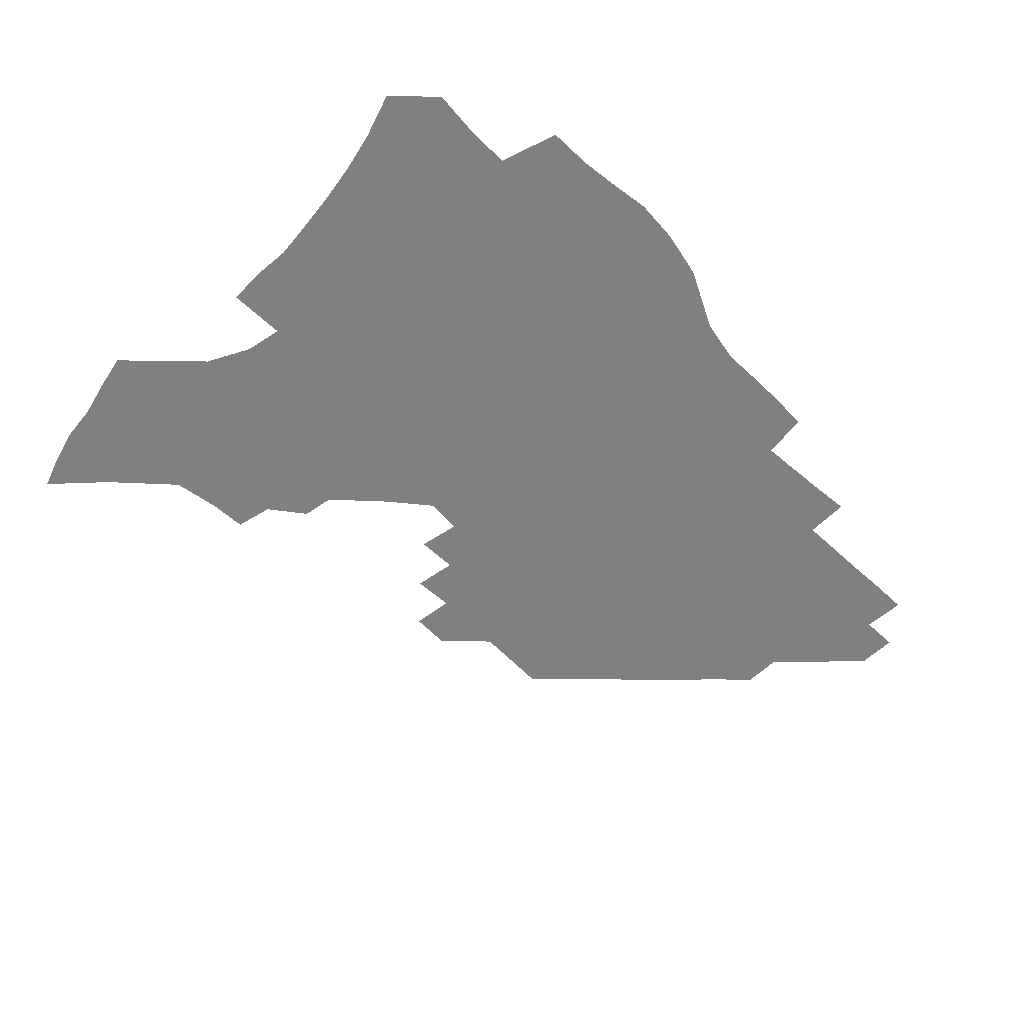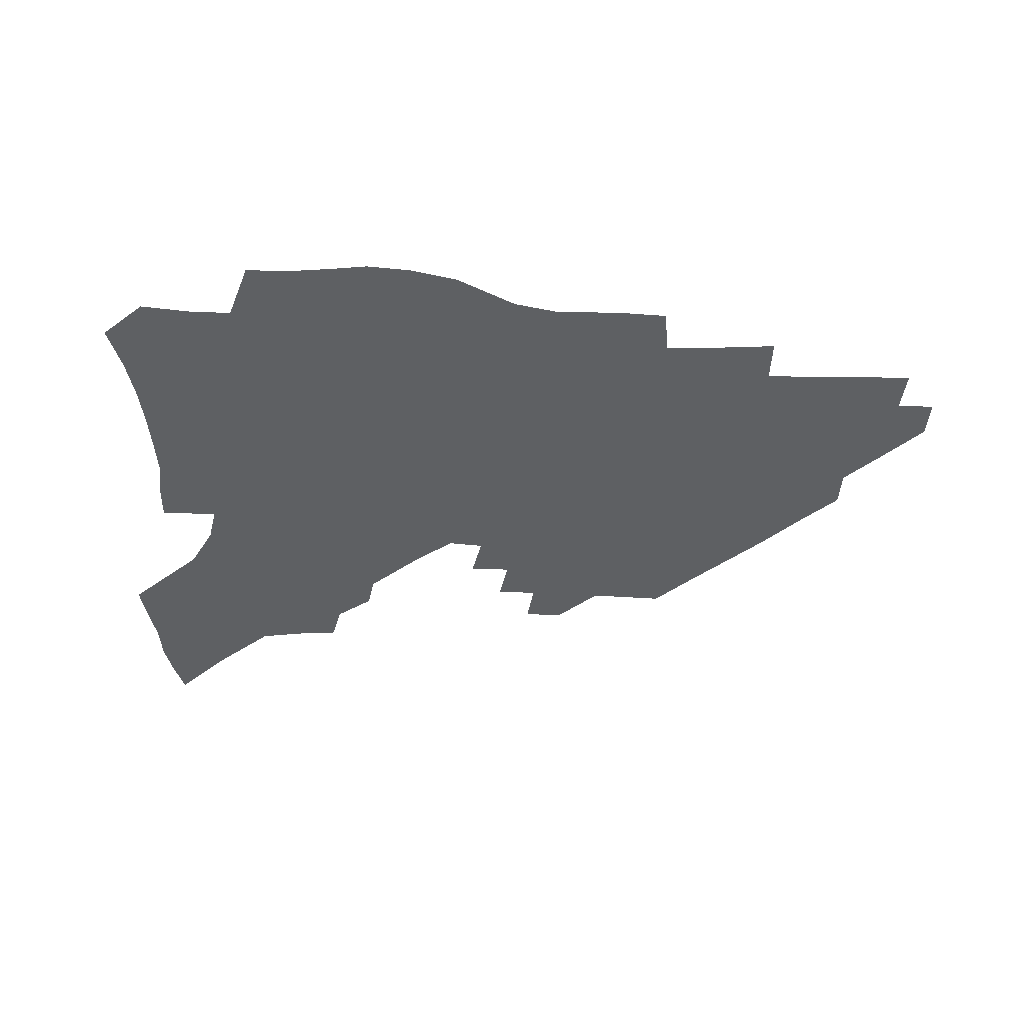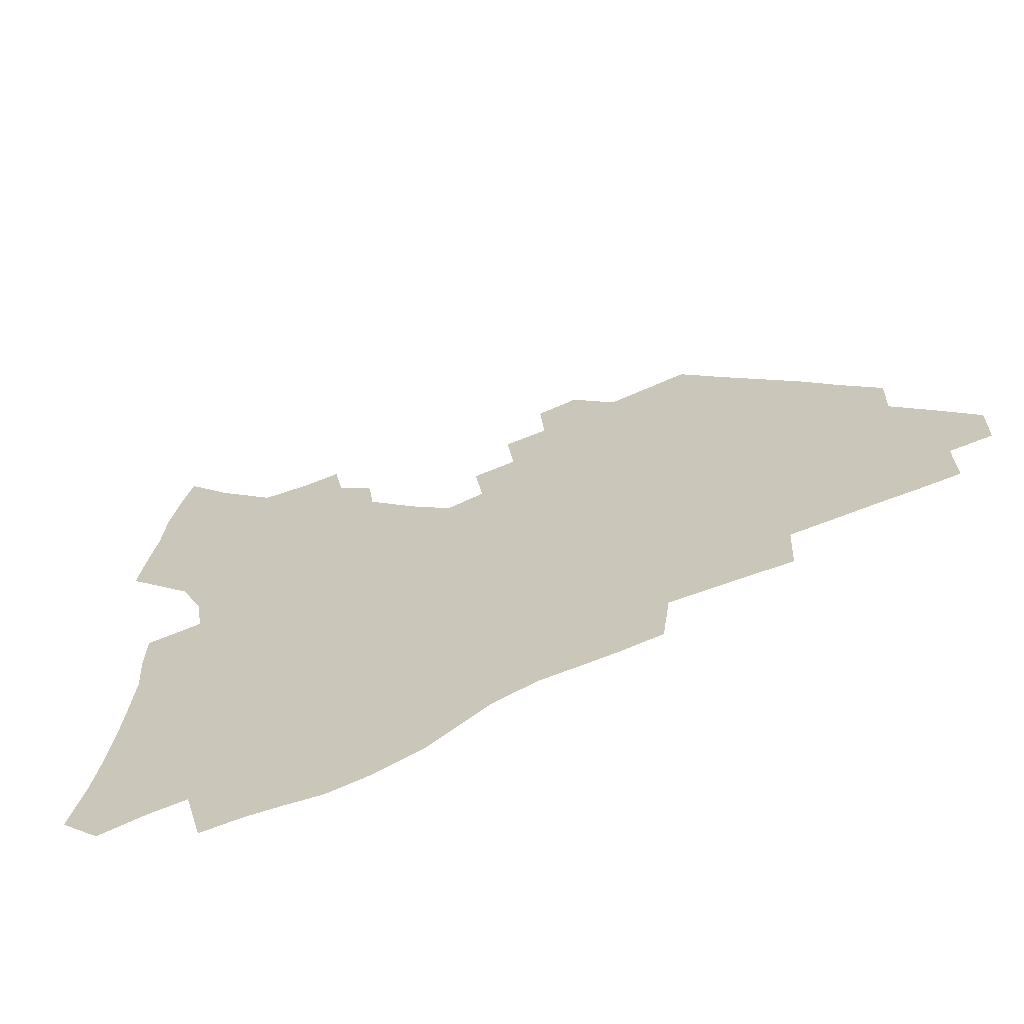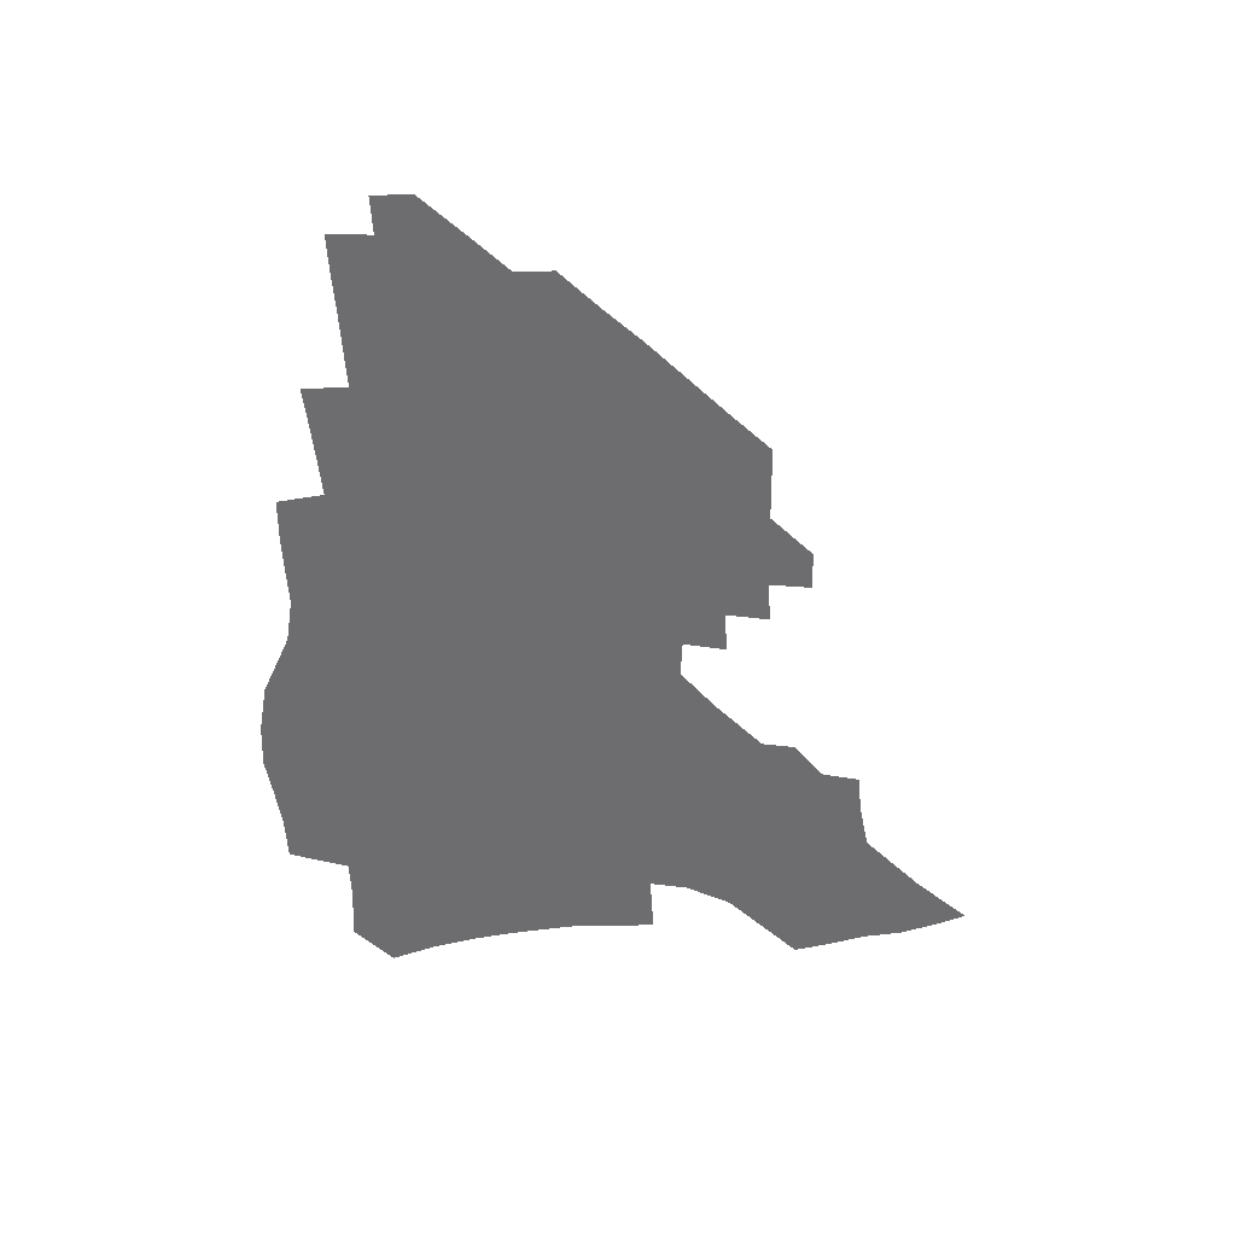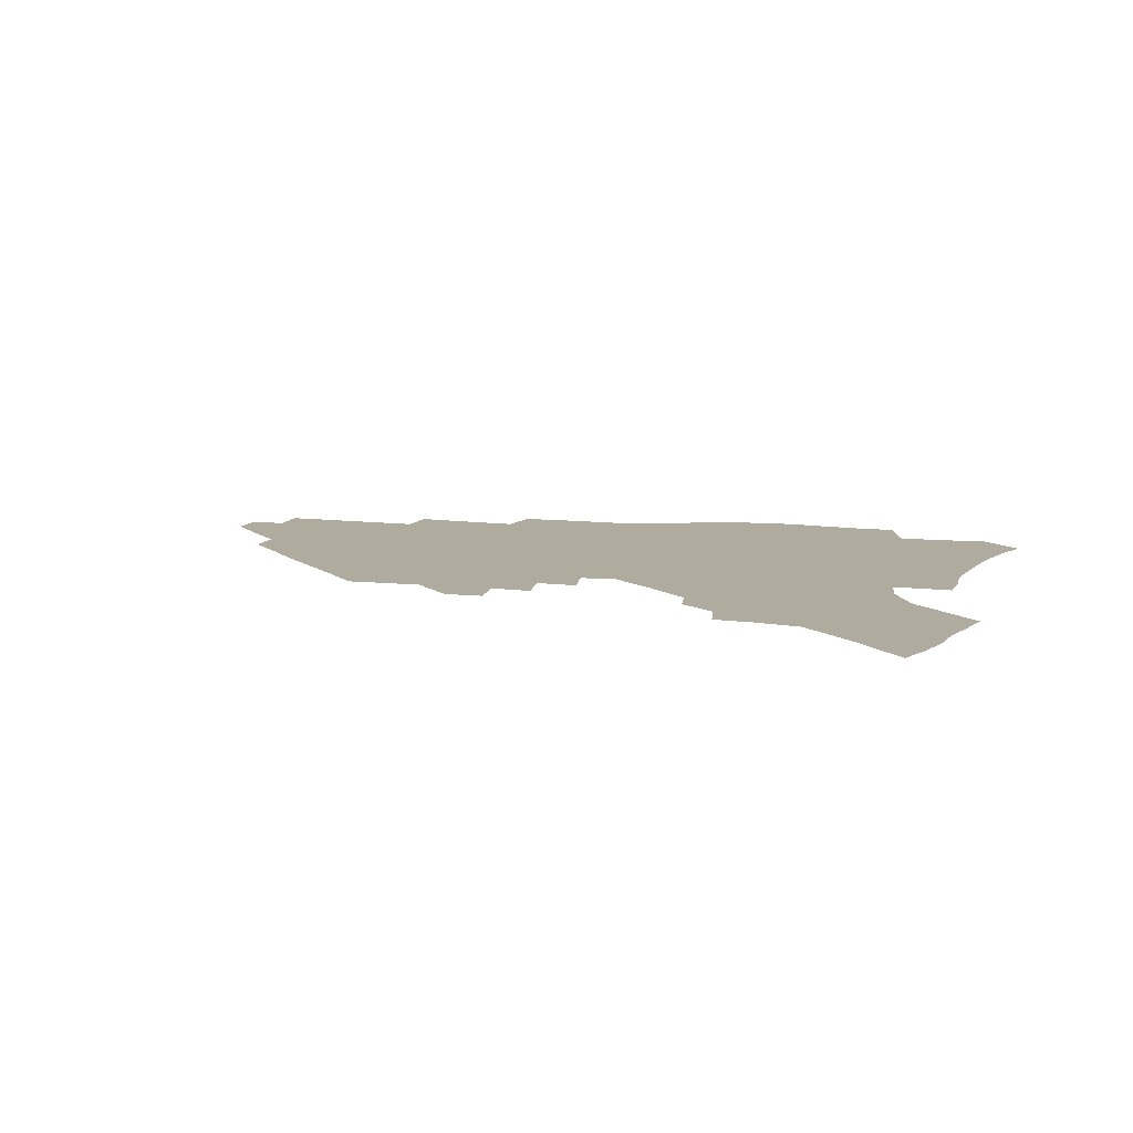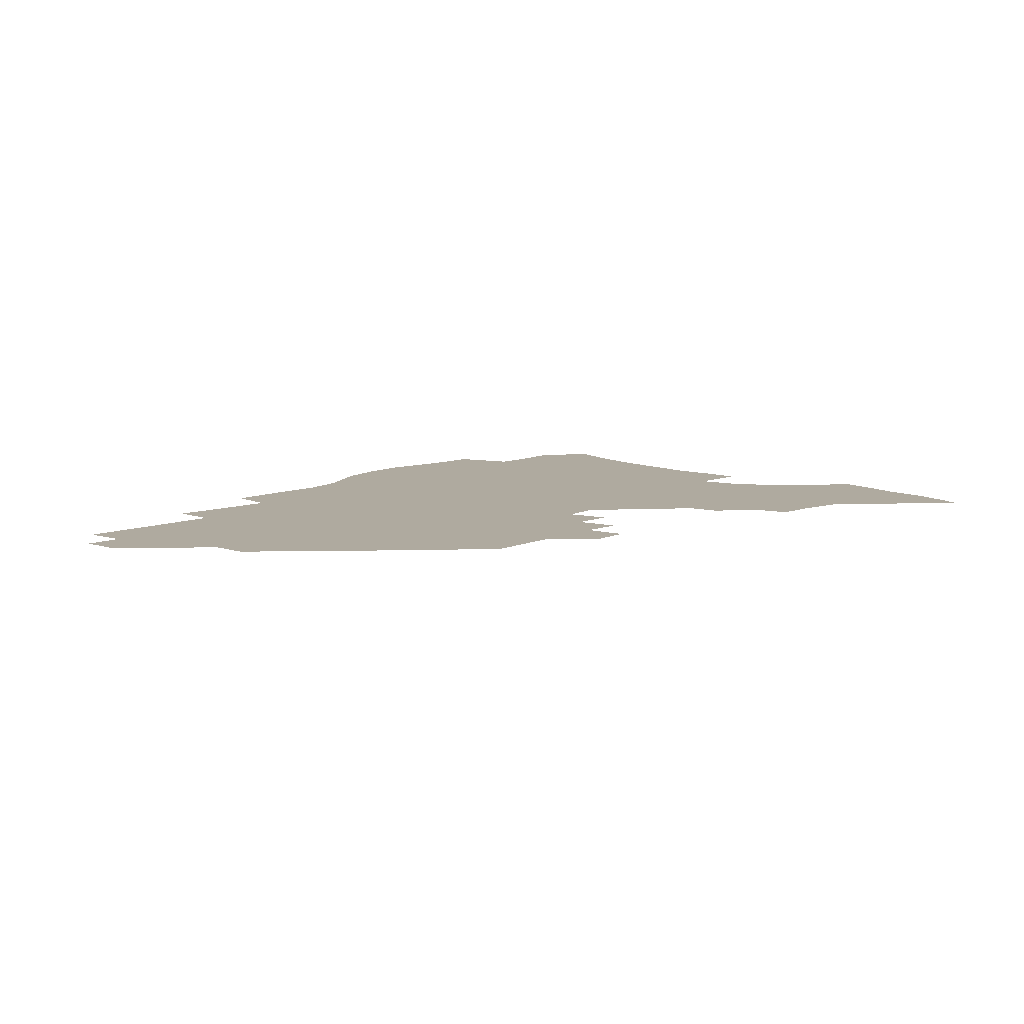
<metadata>
{"format":"obj","ext":"obj","renderer":"f3d","projection":"perspective","resolution":1024,"background":"white","views":[{"elev":-60.0,"azim":-46.2,"up":"+Z"},{"elev":-42.2,"azim":-4.0,"up":"+Z"},{"elev":-61.1,"azim":24.6,"up":"+Y"},{"elev":-54.1,"azim":91.1,"up":"+Z"},{"elev":9.7,"azim":-164.1,"up":"+Z"},{"elev":9.4,"azim":131.0,"up":"+Z"}]}
</metadata>
<code>
v 253 193.5 0
v 259.2 210.7 0
v 263.2 226.6 0
v 266 241.8 0
v 268.1 256.7 0
v 269.9 271.3 0
v 269.1 285.8 0
v 269.9 300.2 0
v 268.5 178.3 0
v 275.3 196.3 0
v 279.8 212.4 0
v 283.8 227.8 0
v 286 242.5 0
v 287.6 256.9 0
v 291 271.4 0
v 292.1 285.3 0
v 292.1 299.2 0
v 289.7 313.7 0
v 281.3 330.8 0
v 254.5 358 0
v 257.7 372.2 0
v 261.5 385.9 0
v 263.3 400.3 0
v 267.3 413.5 0
v 272.1 426.2 0
v 287.4 179.7 0
v 293.2 197 0
v 298.3 213.4 0
v 301.4 228.2 0
v 303.1 242.5 0
v 305.3 256.8 0
v 309.1 271.3 0
v 310 284.9 0
v 309.3 298.6 0
v 309.1 312.3 0
v 309 325.7 0
v 303.8 341.5 0
v 294.7 360.1 0
v 286.7 378.6 0
v 288.7 392.2 0
v 290 406.1 0
v 303.7 179.3 0
v 309.7 197 0
v 313.6 212.7 0
v 316.3 227.6 0
v 318.8 242.1 0
v 321.2 256.5 0
v 324.8 271 0
v 325.9 284.6 0
v 325.6 298.1 0
v 325.9 311.4 0
v 325 324.8 0
v 321.7 339.6 0
v 319.5 353.9 0
v 315.8 369.2 0
v 312.3 384.8 0
v 310.6 156.6 0
v 320.8 179.9 0
v 325.7 196.7 0
v 329 212.1 0
v 331 226.7 0
v 334 241.6 0
v 336.3 255.9 0
v 340.5 270.9 0
v 341.8 284.4 0
v 341.5 297.8 0
v 340.6 311.3 0
v 339.2 324.9 0
v 336.6 339.4 0
v 336.1 352.2 0
v 334.1 365.8 0
v 329.9 381.5 0
v 327 155.9 0
v 335.9 178.2 0
v 341.8 196.4 0
v 344.6 211.8 0
v 347.5 227 0
v 349.3 241.4 0
v 352.7 256.3 0
v 356 270.9 0
v 357.5 284.3 0
v 356.9 297.6 0
v 354.6 311.7 0
v 352.6 325.8 0
v 350.4 340.1 0
v 349.1 353 0
v 347.7 365.8 0
v 344.6 380.4 0
v 342.3 153.8 0
v 352.5 178.2 0
v 358.1 196.5 0
v 361.6 212.6 0
v 363.7 227.5 0
v 366.7 242.6 0
v 368.7 256.8 0
v 371.1 271 0
v 371.9 284.2 0
v 371.9 297.2 0
v 370.1 310.8 0
v 367 325.8 0
v 363.1 342.6 0
v 361.3 355 0
v 357.4 151.4 0
v 369.6 179.3 0
v 375.3 197.8 0
v 378.9 213.9 0
v 380.4 228.5 0
v 383.7 243.7 0
v 385.2 257.7 0
v 385.9 271.2 0
v 386 284.3 0
v 385.6 297.3 0
v 383.9 310.8 0
v 381.6 324.8 0
v 374.3 152.2 0
v 386.8 180.7 0
v 393.2 200.1 0
v 395.3 215.2 0
v 397.3 230 0
v 398.7 244.1 0
v 399.2 257.8 0
v 399.6 271.3 0
v 399.6 284.6 0
v 398.8 298.1 0
v 397.2 311.5 0
v 392.8 155.8 0
v 405 184 0
v 409.2 201.4 0
v 410.8 216 0
v 412.1 230.4 0
v 412.5 244.1 0
v 413.2 257.9 0
v 413.2 271.4 0
v 413.8 284.8 0
v 412.4 298.7 0
v 411.1 312.5 0
v 408.2 328.7 0
v 416.1 166.7 0
v 421.8 186.7 0
v 423.8 201.7 0
v 425.2 216.2 0
v 426.6 230.6 0
v 426.7 244.2 0
v 427.4 258.1 0
v 427.4 271.8 0
v 427 285.6 0
v 426.3 299.4 0
v 425 313.7 0
v 424 328 0
v 421.6 344.6 0
v 432.8 169.6 0
v 436.6 187.3 0
v 438.2 201.9 0
v 439.4 216.2 0
v 440.4 230.4 0
v 440.9 244.3 0
v 441.2 258.1 0
v 441.1 271.9 0
v 440.9 285.7 0
v 440.7 299.5 0
v 439.7 313.7 0
v 438.4 328.7 0
v 437.3 343.6 0
v 435.7 359.4 0
v 447.3 168.9 0
v 450.7 187 0
v 452.3 201.6 0
v 453.8 216.4 0
v 454.4 230.3 0
v 454.6 244.1 0
v 454.9 258 0
v 455.1 271.9 0
v 454.7 285.9 0
v 454.5 299.8 0
v 453.8 314.1 0
v 452.9 328.7 0
v 451.9 343.5 0
v 450.3 359.6 0
v 461.8 168.5 0
v 464.8 186.2 0
v 466.5 201.5 0
v 467.6 216 0
v 468.3 230.1 0
v 468.7 244 0
v 468.9 257.9 0
v 469.3 271.9 0
v 469 285.8 0
v 468.5 300.1 0
v 467.9 314.3 0
v 467.3 328.6 0
v 466.2 343.8 0
v 476.4 168.8 0
v 479.1 186.2 0
v 480.5 201.1 0
v 481.4 215.3 0
v 482.2 229.8 0
v 482.7 243.9 0
v 482.8 257.9 0
v 482.9 271.9 0
v 482.9 285.8 0
v 482.4 300.6 0
v 481.9 314.6 0
v 481.3 328.9 0
v 480.4 343.9 0
v 493.3 184.9 0
v 494.5 200.7 0
v 495.3 214.8 0
v 496.2 229.6 0
v 496.8 243.9 0
v 496.8 257.8 0
v 496.9 271.8 0
v 496.7 285.8 0
v 496.2 300.6 0
v 495.9 314.6 0
v 495.4 328.8 0
v 494.6 344.1 0
v 507.7 183.6 0
v 508.5 199.8 0
v 509.3 214.7 0
v 509.9 229.3 0
v 510.3 243.6 0
v 510.6 257.6 0
v 510.8 271.6 0
v 510.5 285.7 0
v 510.2 300.3 0
v 509.9 314.5 0
v 509.4 328.7 0
v 522.1 181.9 0
v 522.7 198.7 0
v 523.4 213.9 0
v 523.7 228.9 0
v 524 243.2 0
v 524.2 257.4 0
v 524.3 271.4 0
v 524.2 285.6 0
v 524.1 299.9 0
v 523.7 314.4 0
v 537.1 198 0
v 537.3 213.6 0
v 537.5 228.7 0
v 537.8 242.9 0
v 538 257.1 0
v 537.8 271.3 0
v 537.9 285.4 0
v 537.9 300.2 0
v 551.5 197.3 0
v 551.2 213.4 0
v 551.4 228.2 0
v 551.7 242.5 0
v 551.6 257 0
v 551.6 271.2 0
v 551.5 285.3 0
v 566 196.3 0
v 565.6 212.4 0
v 565.4 227.6 0
v 565.5 242.2 0
v 565.3 256.8 0
v 565.5 271 0
v 580.4 195.7 0
v 579.7 211.9 0
v 579.7 226.8 0
v 579.2 242.1 0
v 593.9 211.3 0
v 593.8 226.2 0
f 9 10 1
f 1 10 2
f 10 11 2
f 2 11 3
f 11 12 3
f 3 12 4
f 12 13 4
f 4 13 5
f 13 14 5
f 5 14 6
f 14 15 6
f 6 15 7
f 15 16 7
f 7 16 8
f 16 17 8
f 9 26 10
f 26 27 10
f 10 27 11
f 27 28 11
f 11 28 12
f 28 29 12
f 12 29 13
f 29 30 13
f 13 30 14
f 30 31 14
f 14 31 15
f 31 32 15
f 15 32 16
f 32 33 16
f 16 33 17
f 33 34 17
f 17 34 18
f 34 35 18
f 18 35 19
f 35 36 19
f 19 36 20
f 36 37 20
f 20 37 21
f 37 38 21
f 21 38 22
f 38 39 22
f 22 39 23
f 39 40 23
f 23 40 24
f 40 41 24
f 24 41 25
f 26 42 27
f 42 43 27
f 27 43 28
f 43 44 28
f 28 44 29
f 44 45 29
f 29 45 30
f 45 46 30
f 30 46 31
f 46 47 31
f 31 47 32
f 47 48 32
f 32 48 33
f 48 49 33
f 33 49 34
f 49 50 34
f 34 50 35
f 50 51 35
f 35 51 36
f 51 52 36
f 36 52 37
f 52 53 37
f 37 53 38
f 53 54 38
f 38 54 39
f 54 55 39
f 39 55 40
f 55 56 40
f 40 56 41
f 57 58 42
f 42 58 43
f 58 59 43
f 43 59 44
f 59 60 44
f 44 60 45
f 60 61 45
f 45 61 46
f 61 62 46
f 46 62 47
f 62 63 47
f 47 63 48
f 63 64 48
f 48 64 49
f 64 65 49
f 49 65 50
f 65 66 50
f 50 66 51
f 66 67 51
f 51 67 52
f 67 68 52
f 52 68 53
f 68 69 53
f 53 69 54
f 69 70 54
f 54 70 55
f 70 71 55
f 55 71 56
f 71 72 56
f 57 73 58
f 73 74 58
f 58 74 59
f 74 75 59
f 59 75 60
f 75 76 60
f 60 76 61
f 76 77 61
f 61 77 62
f 77 78 62
f 62 78 63
f 78 79 63
f 63 79 64
f 79 80 64
f 64 80 65
f 80 81 65
f 65 81 66
f 81 82 66
f 66 82 67
f 82 83 67
f 67 83 68
f 83 84 68
f 68 84 69
f 84 85 69
f 69 85 70
f 85 86 70
f 70 86 71
f 86 87 71
f 71 87 72
f 87 88 72
f 73 89 74
f 89 90 74
f 74 90 75
f 90 91 75
f 75 91 76
f 91 92 76
f 76 92 77
f 92 93 77
f 77 93 78
f 93 94 78
f 78 94 79
f 94 95 79
f 79 95 80
f 95 96 80
f 80 96 81
f 96 97 81
f 81 97 82
f 97 98 82
f 82 98 83
f 98 99 83
f 83 99 84
f 99 100 84
f 84 100 85
f 100 101 85
f 85 101 86
f 101 102 86
f 86 102 87
f 89 103 90
f 103 104 90
f 90 104 91
f 104 105 91
f 91 105 92
f 105 106 92
f 92 106 93
f 106 107 93
f 93 107 94
f 107 108 94
f 94 108 95
f 108 109 95
f 95 109 96
f 109 110 96
f 96 110 97
f 110 111 97
f 97 111 98
f 111 112 98
f 98 112 99
f 112 113 99
f 99 113 100
f 113 114 100
f 100 114 101
f 103 115 104
f 115 116 104
f 104 116 105
f 116 117 105
f 105 117 106
f 117 118 106
f 106 118 107
f 118 119 107
f 107 119 108
f 119 120 108
f 108 120 109
f 120 121 109
f 109 121 110
f 121 122 110
f 110 122 111
f 122 123 111
f 111 123 112
f 123 124 112
f 112 124 113
f 124 125 113
f 113 125 114
f 115 126 116
f 126 127 116
f 116 127 117
f 127 128 117
f 117 128 118
f 128 129 118
f 118 129 119
f 129 130 119
f 119 130 120
f 130 131 120
f 120 131 121
f 131 132 121
f 121 132 122
f 132 133 122
f 122 133 123
f 133 134 123
f 123 134 124
f 134 135 124
f 124 135 125
f 135 136 125
f 126 138 127
f 138 139 127
f 127 139 128
f 139 140 128
f 128 140 129
f 140 141 129
f 129 141 130
f 141 142 130
f 130 142 131
f 142 143 131
f 131 143 132
f 143 144 132
f 132 144 133
f 144 145 133
f 133 145 134
f 145 146 134
f 134 146 135
f 146 147 135
f 135 147 136
f 147 148 136
f 136 148 137
f 148 149 137
f 138 151 139
f 151 152 139
f 139 152 140
f 152 153 140
f 140 153 141
f 153 154 141
f 141 154 142
f 154 155 142
f 142 155 143
f 155 156 143
f 143 156 144
f 156 157 144
f 144 157 145
f 157 158 145
f 145 158 146
f 158 159 146
f 146 159 147
f 159 160 147
f 147 160 148
f 160 161 148
f 148 161 149
f 161 162 149
f 149 162 150
f 162 163 150
f 151 165 152
f 165 166 152
f 152 166 153
f 166 167 153
f 153 167 154
f 167 168 154
f 154 168 155
f 168 169 155
f 155 169 156
f 169 170 156
f 156 170 157
f 170 171 157
f 157 171 158
f 171 172 158
f 158 172 159
f 172 173 159
f 159 173 160
f 173 174 160
f 160 174 161
f 174 175 161
f 161 175 162
f 175 176 162
f 162 176 163
f 176 177 163
f 163 177 164
f 177 178 164
f 165 179 166
f 179 180 166
f 166 180 167
f 180 181 167
f 167 181 168
f 181 182 168
f 168 182 169
f 182 183 169
f 169 183 170
f 183 184 170
f 170 184 171
f 184 185 171
f 171 185 172
f 185 186 172
f 172 186 173
f 186 187 173
f 173 187 174
f 187 188 174
f 174 188 175
f 188 189 175
f 175 189 176
f 189 190 176
f 176 190 177
f 190 191 177
f 177 191 178
f 179 192 180
f 192 193 180
f 180 193 181
f 193 194 181
f 181 194 182
f 194 195 182
f 182 195 183
f 195 196 183
f 183 196 184
f 196 197 184
f 184 197 185
f 197 198 185
f 185 198 186
f 198 199 186
f 186 199 187
f 199 200 187
f 187 200 188
f 200 201 188
f 188 201 189
f 201 202 189
f 189 202 190
f 202 203 190
f 190 203 191
f 203 204 191
f 193 205 194
f 205 206 194
f 194 206 195
f 206 207 195
f 195 207 196
f 207 208 196
f 196 208 197
f 208 209 197
f 197 209 198
f 209 210 198
f 198 210 199
f 210 211 199
f 199 211 200
f 211 212 200
f 200 212 201
f 212 213 201
f 201 213 202
f 213 214 202
f 202 214 203
f 214 215 203
f 203 215 204
f 215 216 204
f 205 217 206
f 217 218 206
f 206 218 207
f 218 219 207
f 207 219 208
f 219 220 208
f 208 220 209
f 220 221 209
f 209 221 210
f 221 222 210
f 210 222 211
f 222 223 211
f 211 223 212
f 223 224 212
f 212 224 213
f 224 225 213
f 213 225 214
f 225 226 214
f 214 226 215
f 226 227 215
f 215 227 216
f 217 228 218
f 228 229 218
f 218 229 219
f 229 230 219
f 219 230 220
f 230 231 220
f 220 231 221
f 231 232 221
f 221 232 222
f 232 233 222
f 222 233 223
f 233 234 223
f 223 234 224
f 234 235 224
f 224 235 225
f 235 236 225
f 225 236 226
f 236 237 226
f 226 237 227
f 229 238 230
f 238 239 230
f 230 239 231
f 239 240 231
f 231 240 232
f 240 241 232
f 232 241 233
f 241 242 233
f 233 242 234
f 242 243 234
f 234 243 235
f 243 244 235
f 235 244 236
f 244 245 236
f 236 245 237
f 238 246 239
f 246 247 239
f 239 247 240
f 247 248 240
f 240 248 241
f 248 249 241
f 241 249 242
f 249 250 242
f 242 250 243
f 250 251 243
f 243 251 244
f 251 252 244
f 244 252 245
f 246 253 247
f 253 254 247
f 247 254 248
f 254 255 248
f 248 255 249
f 255 256 249
f 249 256 250
f 256 257 250
f 250 257 251
f 257 258 251
f 251 258 252
f 253 259 254
f 259 260 254
f 254 260 255
f 260 261 255
f 255 261 256
f 261 262 256
f 256 262 257
f 260 263 261
f 263 264 261
f 261 264 262

</code>
